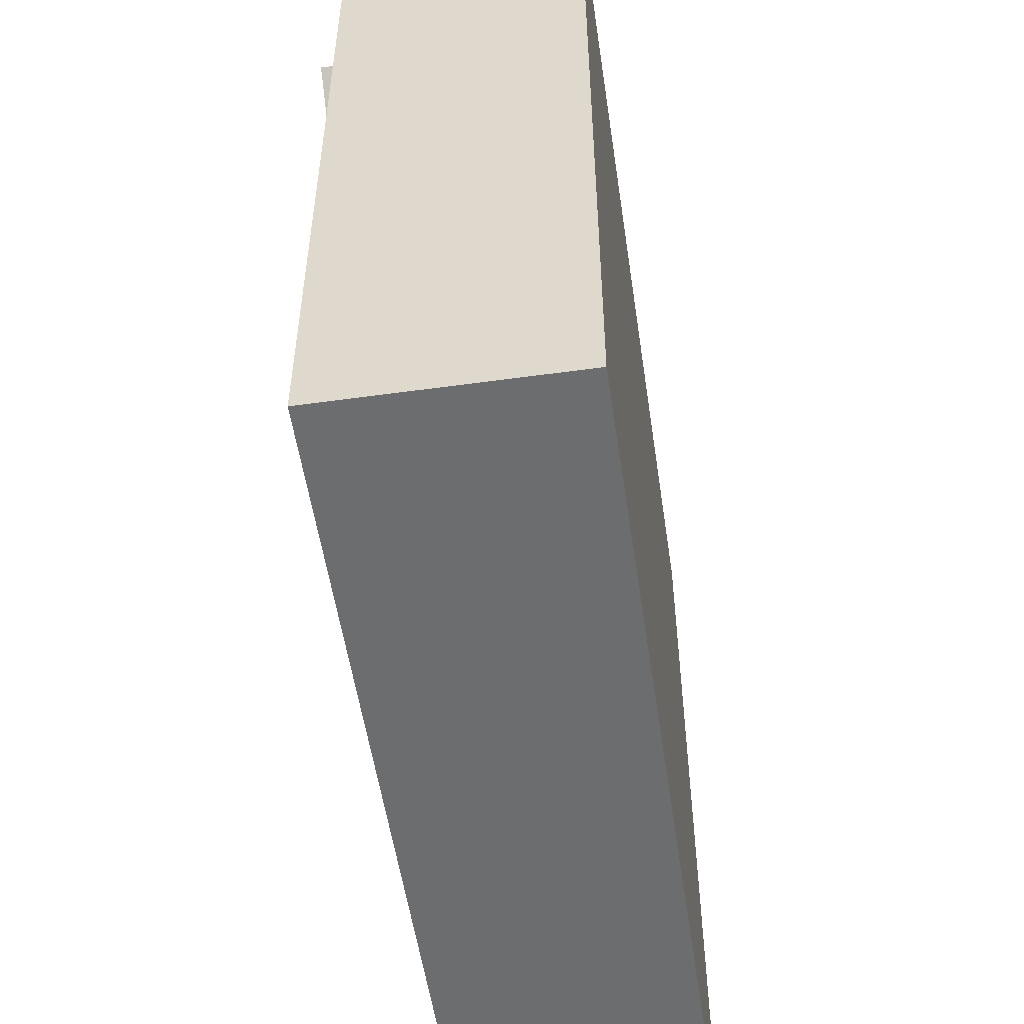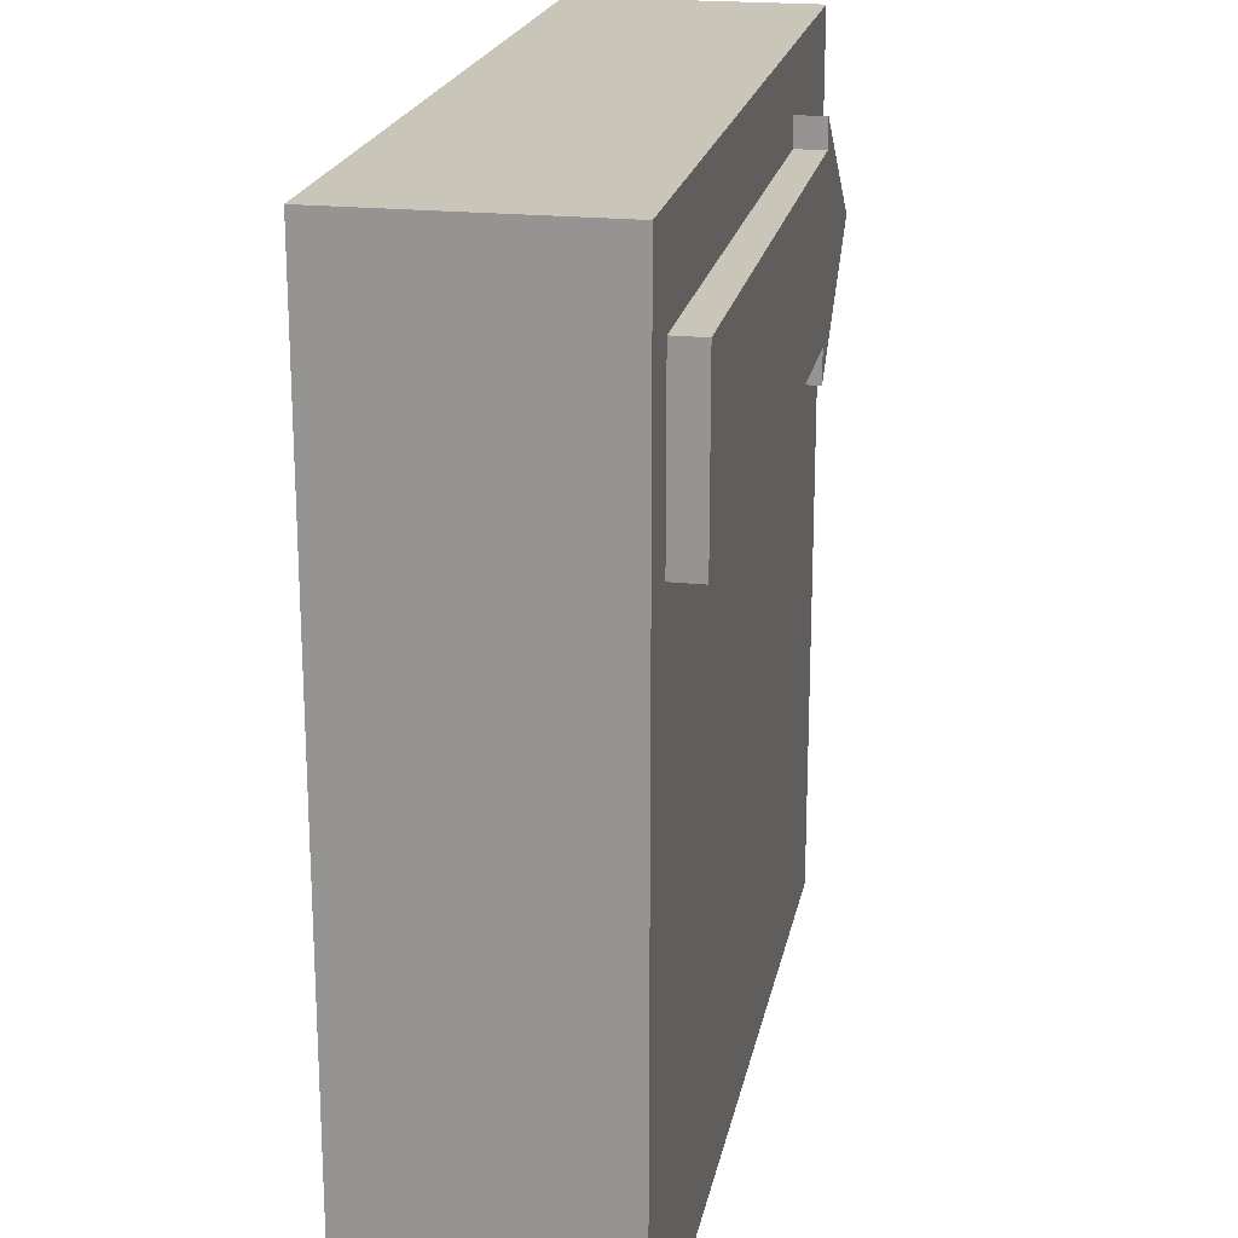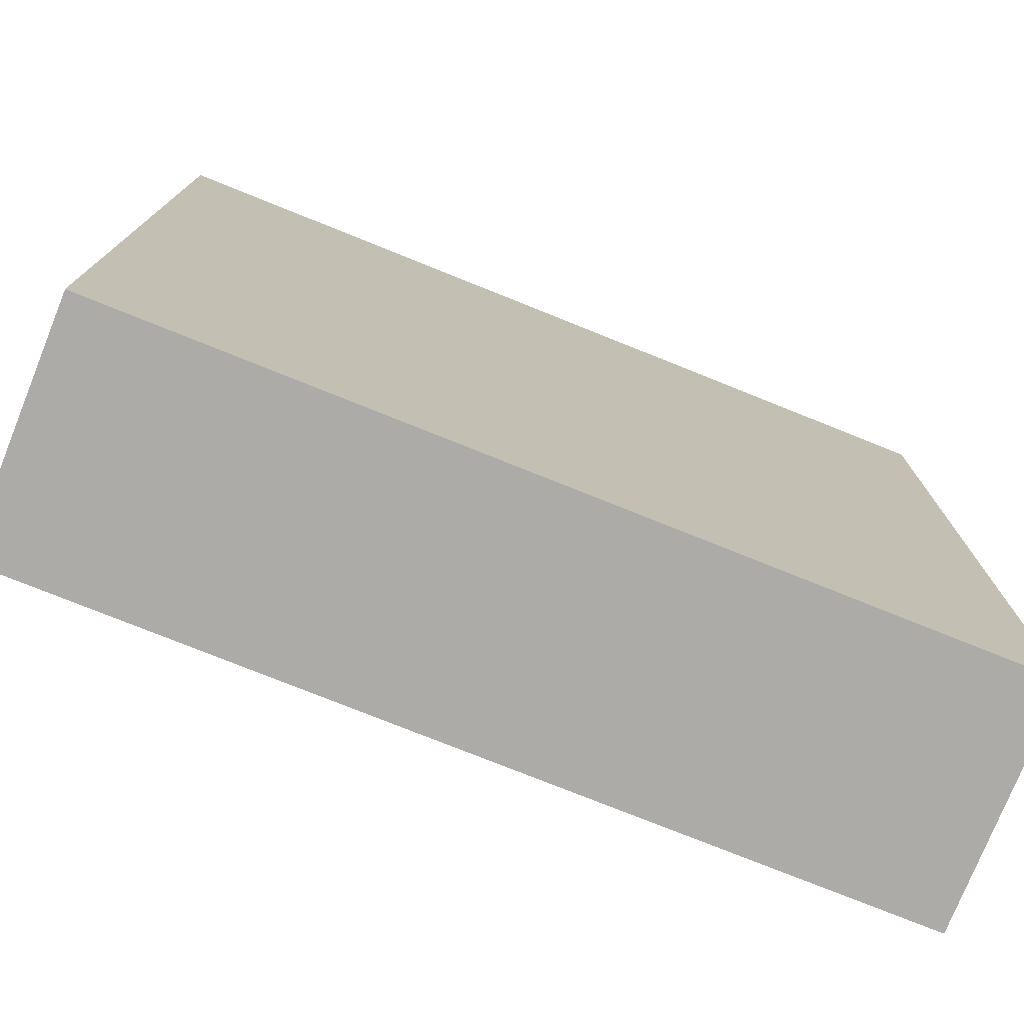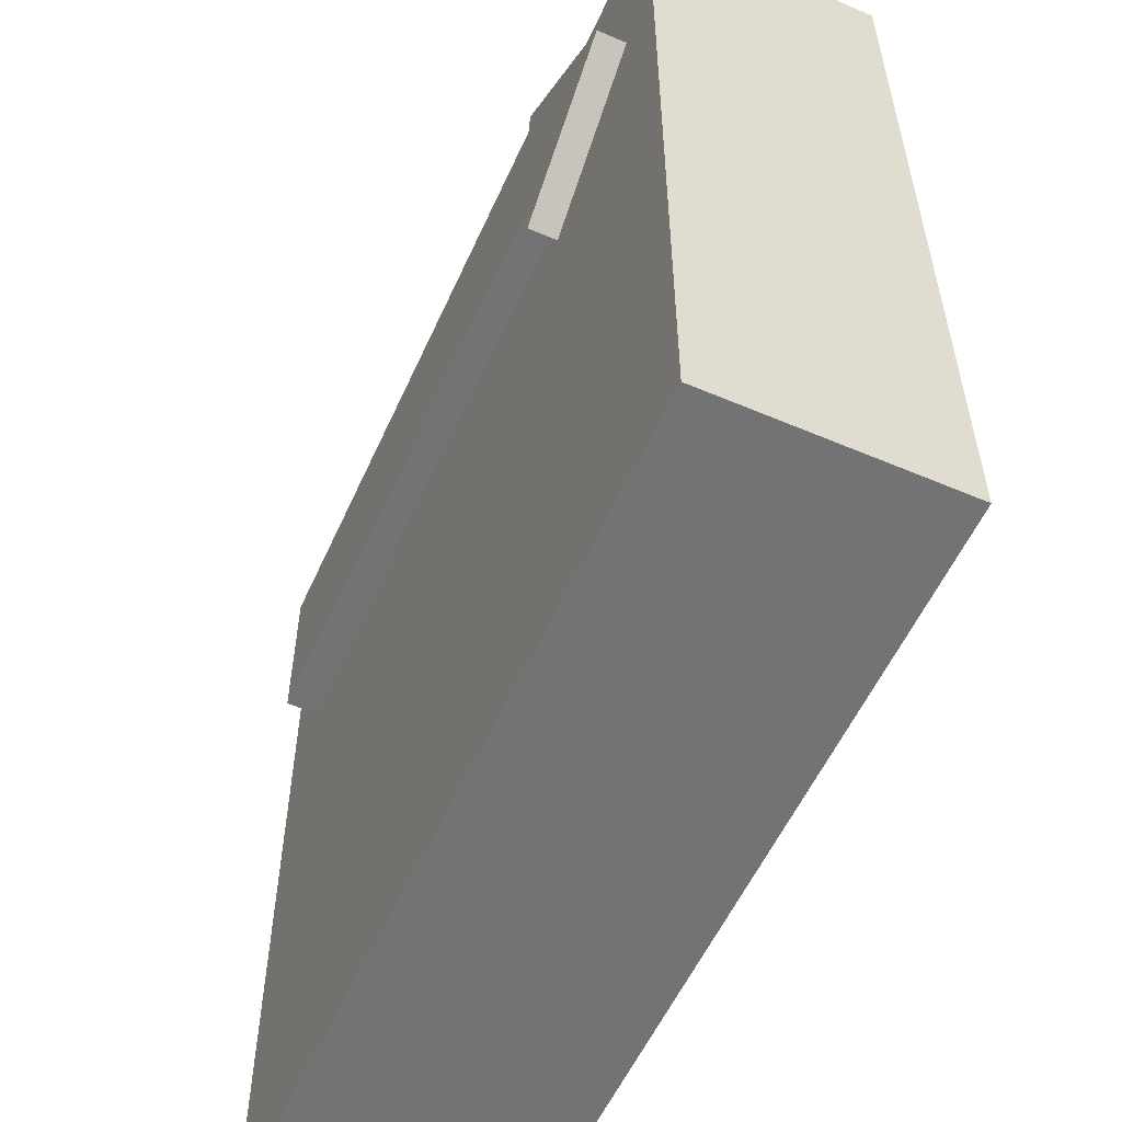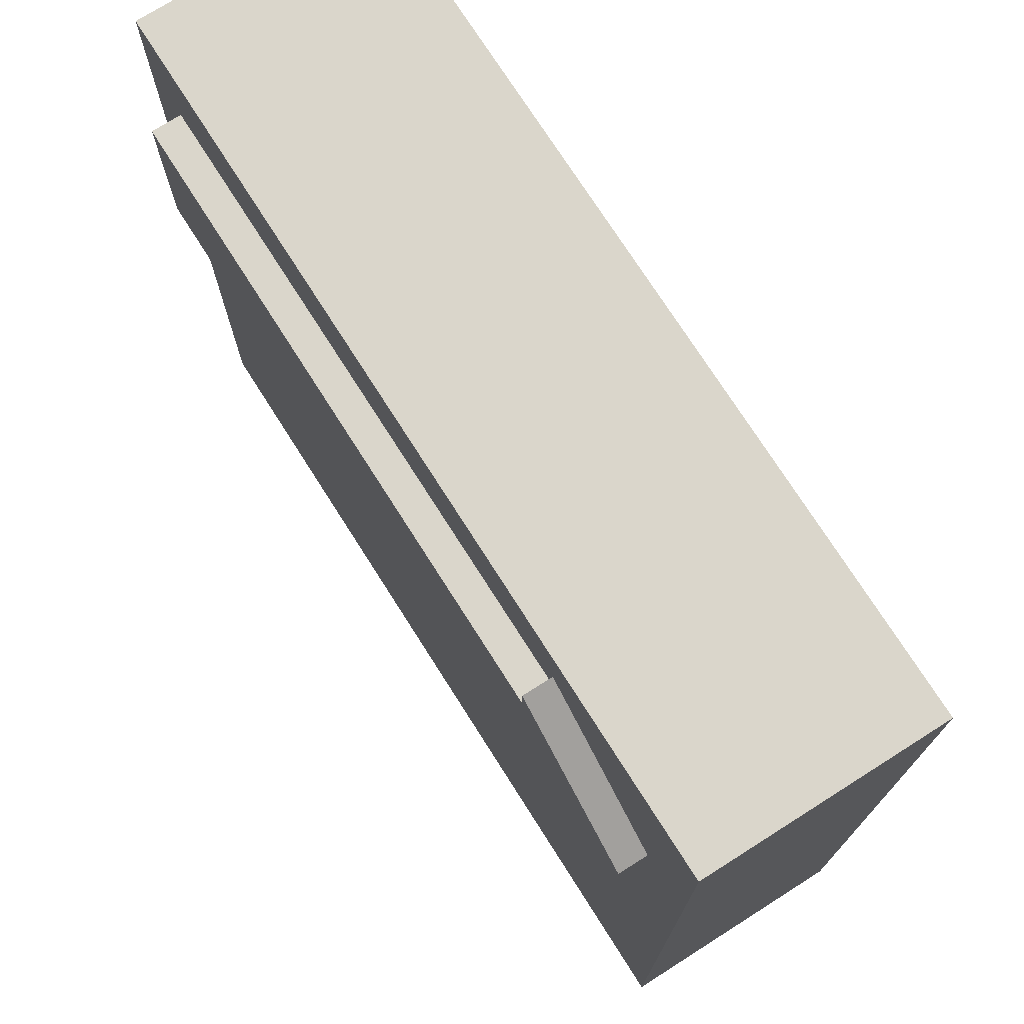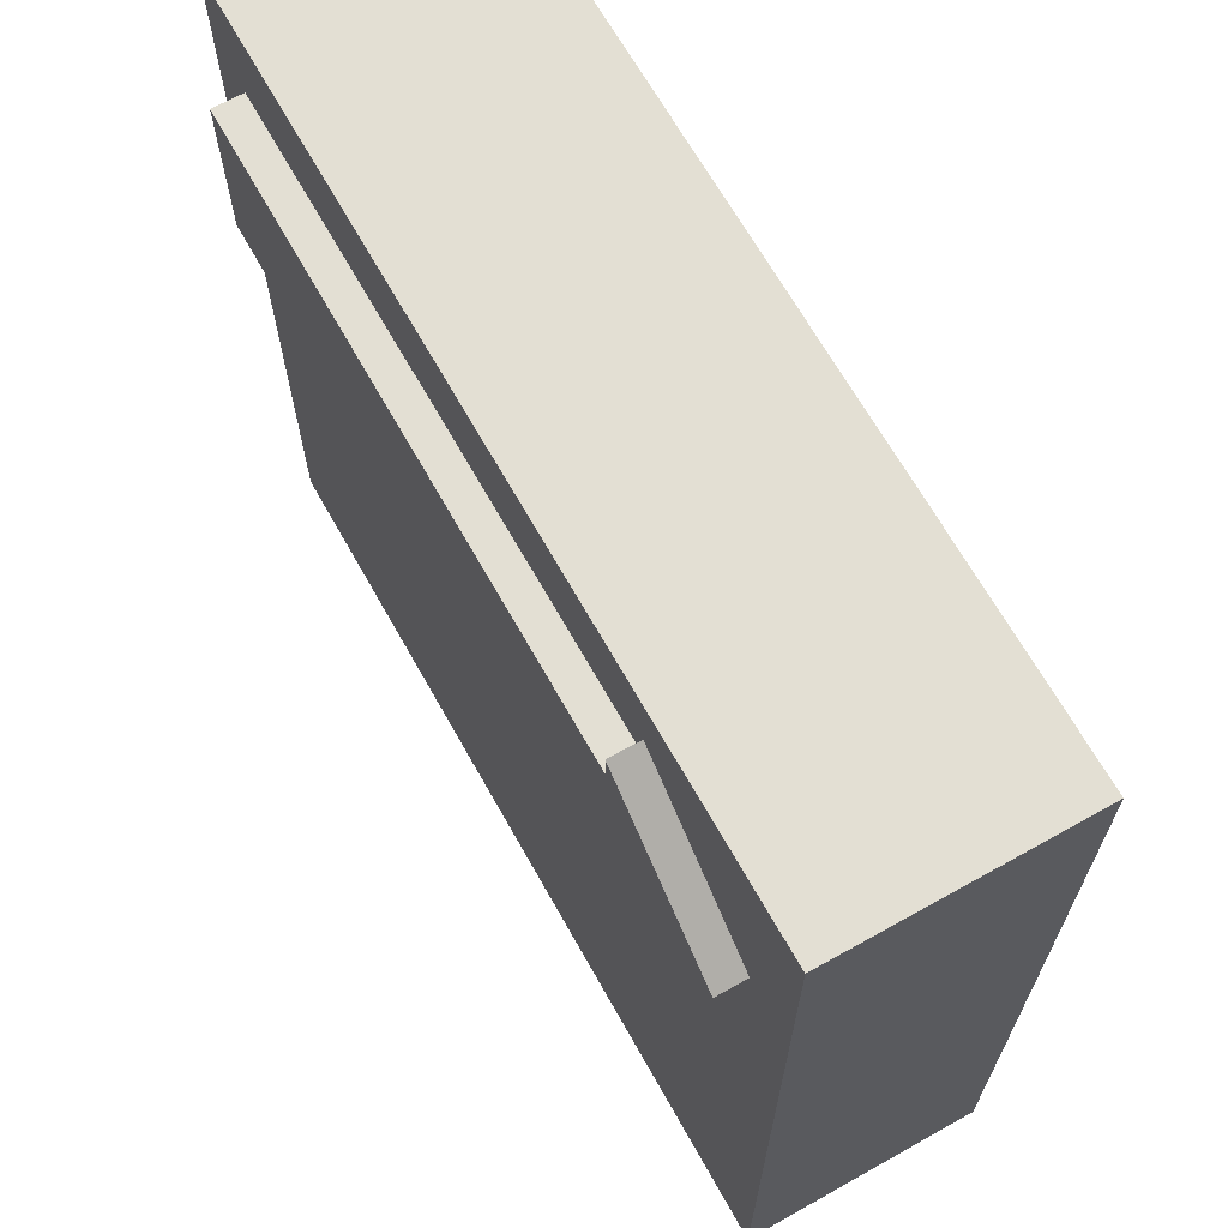
<metadata>
{"format":"obj","ext":"obj","renderer":"f3d","projection":"perspective","resolution":1024,"background":"white","views":[{"elev":-53.9,"azim":98.4,"up":"+Y"},{"elev":20.6,"azim":-79.1,"up":"+Y"},{"elev":-76.3,"azim":158.1,"up":"+Y"},{"elev":-56.0,"azim":65.9,"up":"+Y"},{"elev":73.8,"azim":57.6,"up":"+Y"},{"elev":67.1,"azim":60.7,"up":"+Y"}]}
</metadata>
<code>
o obj_0
v 0.504 		-0.495 		0.276
v 0.504 		-0.495 		0
v 0.504 		0.505 		0
v 0.504 		0.505 		0.276
v -0.496 		0.505 		0.276
v -0.496 		0.505 		0
v -0.496 		-0.495 		0
v -0.496 		-0.495 		0.276
v 0.441 		0.301 		0.31
v 0.266 		0.436 		0.31
v 0.266 		0.403 		0.31
v 0.266 		0.206 		0.31
v 0.266 		0.167 		0.31
v 0.266 		0.167 		0.276
v 0.441 		0.301 		0.276
v 0.266 		0.436 		0.276
v 0.266 		0.206 		0.276
v 0.266 		0.403 		0.276
v -0.434 		0.206 		0.276
v -0.434 		0.403 		0.276
v -0.434 		0.403 		0.31
v -0.434 		0.206 		0.31
g group_0_4634441
f 9 10 11
f 9 11 12
f 9 12 13
f 14 15 9
f 14 9 13
f 15 16 10
f 15 10 9
f 17 14 13
f 17 13 12
f 10 16 18
f 10 18 11
f 12 19 17
f 12 22 19
f 20 11 18
f 21 20 19
f 21 19 22
f 11 20 21
f 11 21 22
f 11 22 12
g group_0_10988977
f 1 2 3
f 1 3 4
f 5 6 7
f 5 7 8
f 2 7 6
f 2 6 3
f 7 2 1
f 8 7 1
f 3 6 5
f 5 4 3
f 15 14 1
f 4 15 1
f 15 4 16
f 19 8 14
f 17 19 14
f 5 20 16
f 4 5 16
f 18 16 20
f 8 19 5
f 1 14 8
f 19 20 5

</code>
